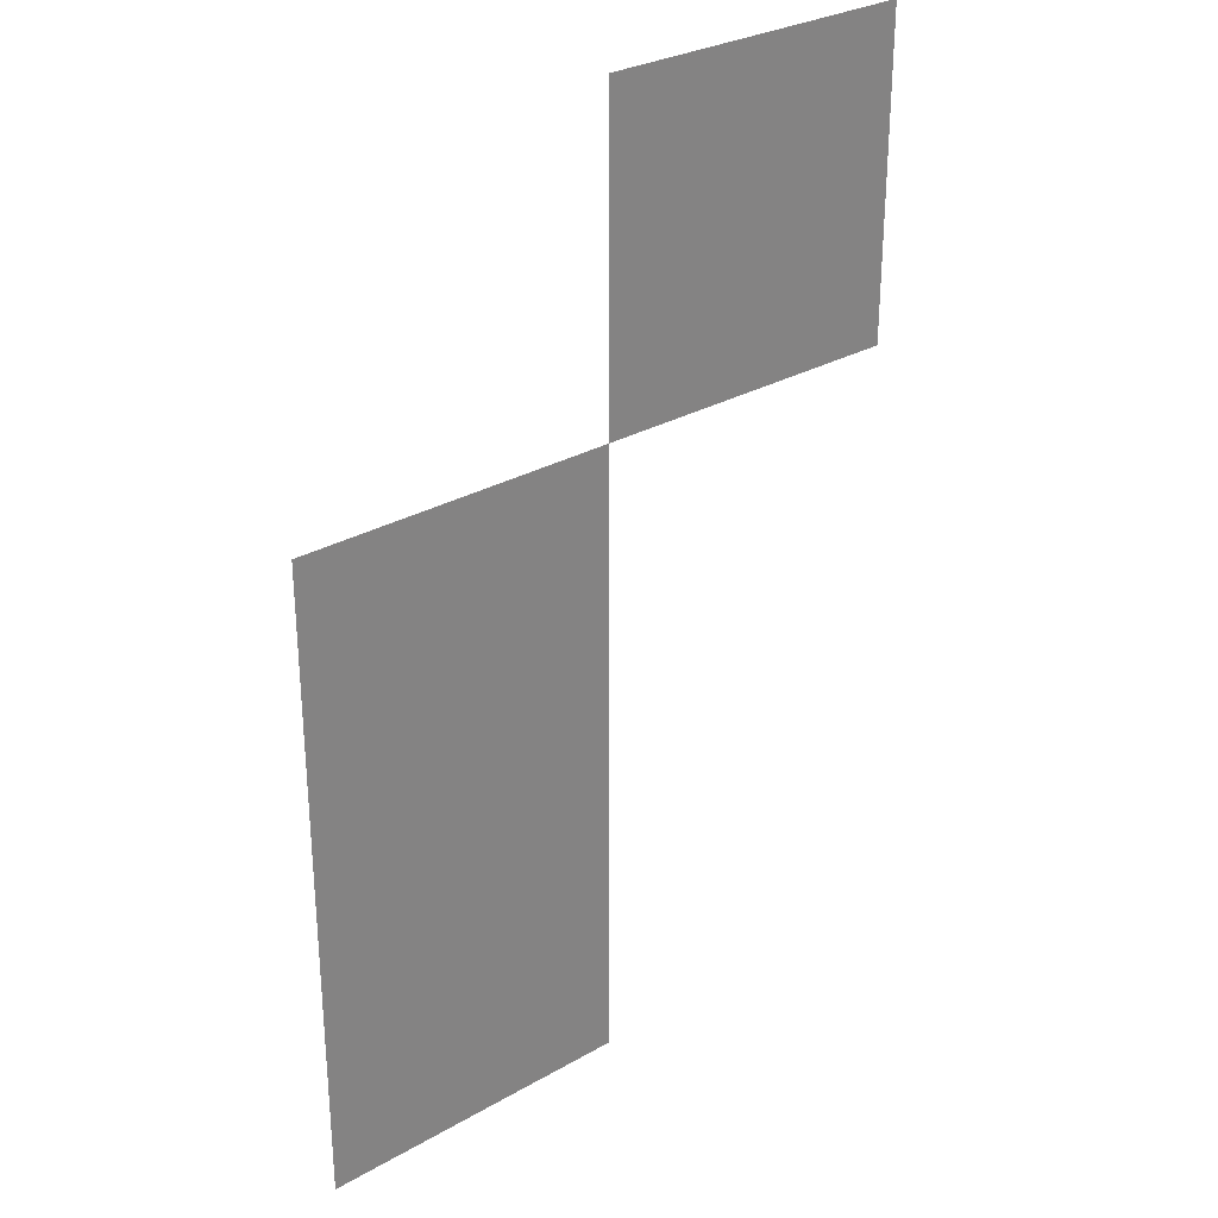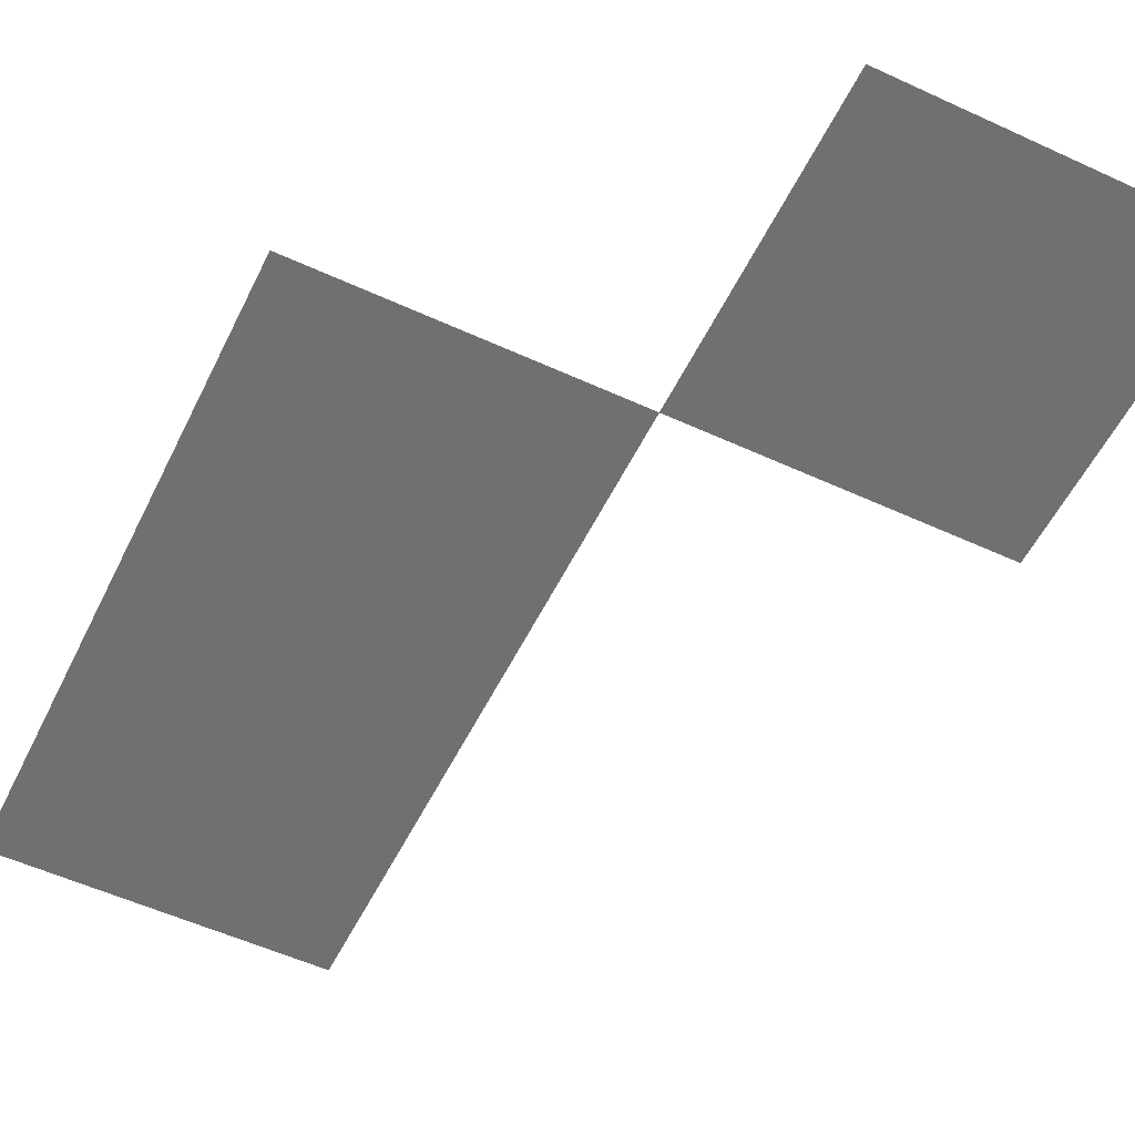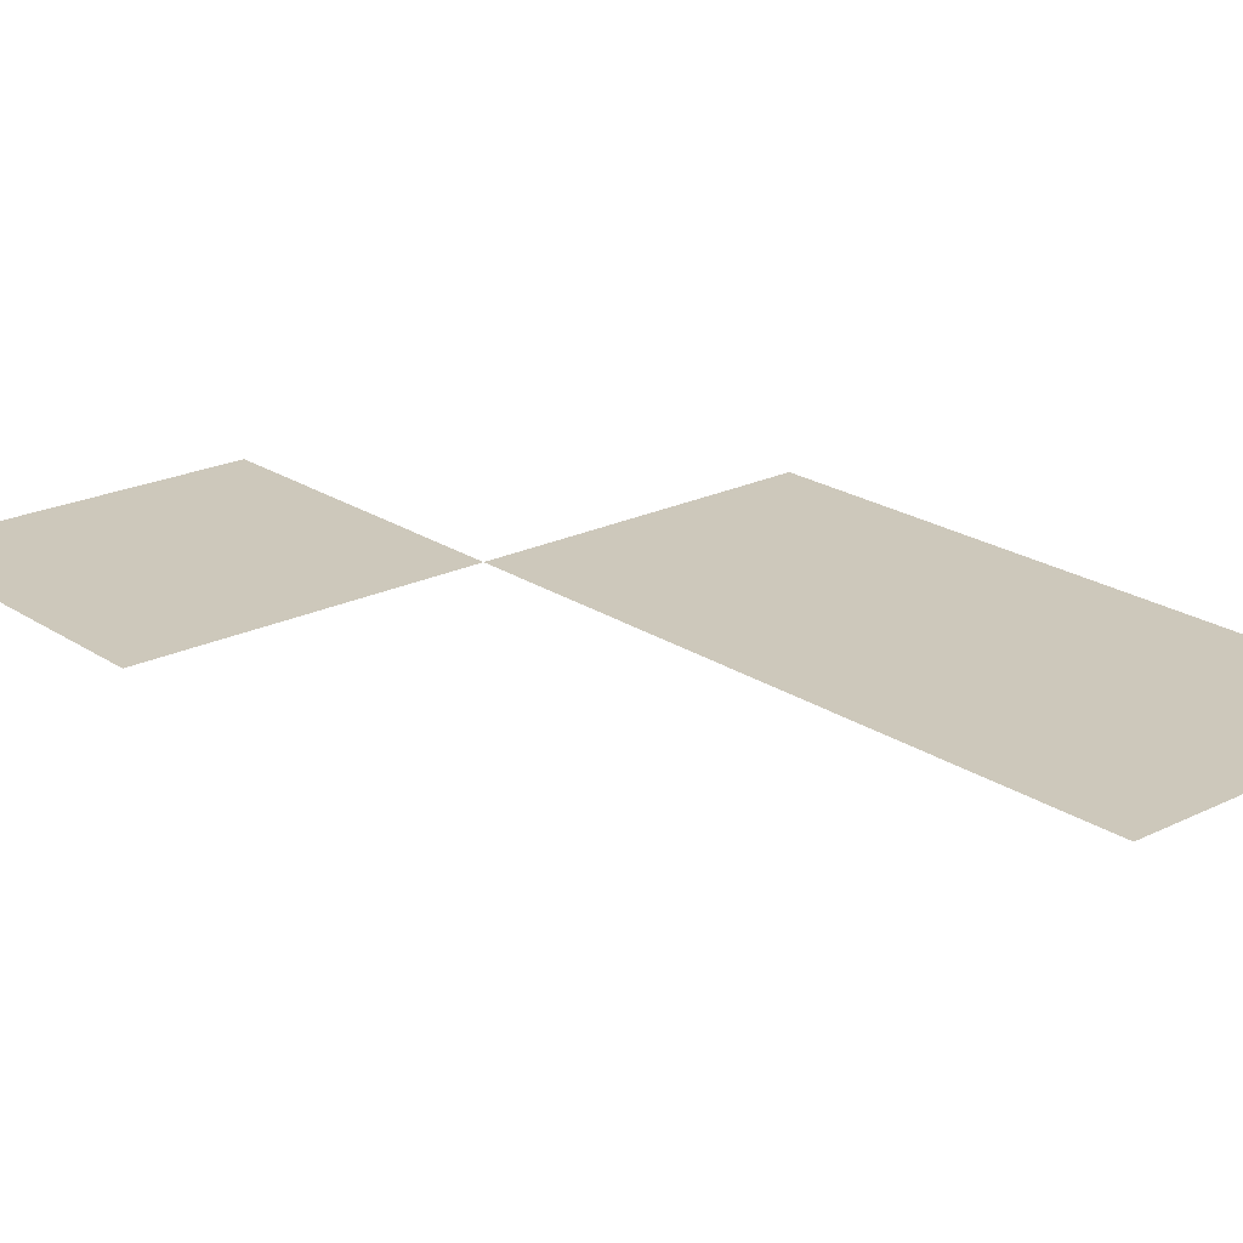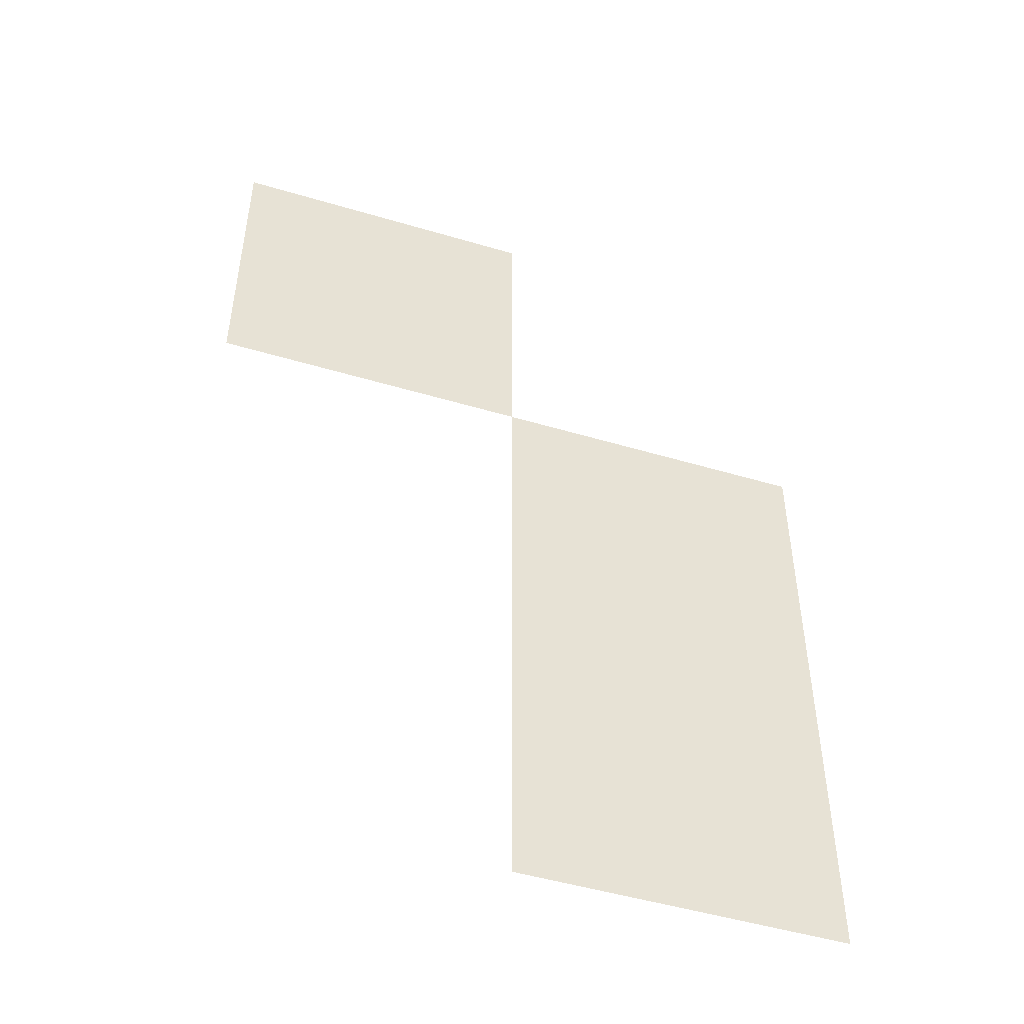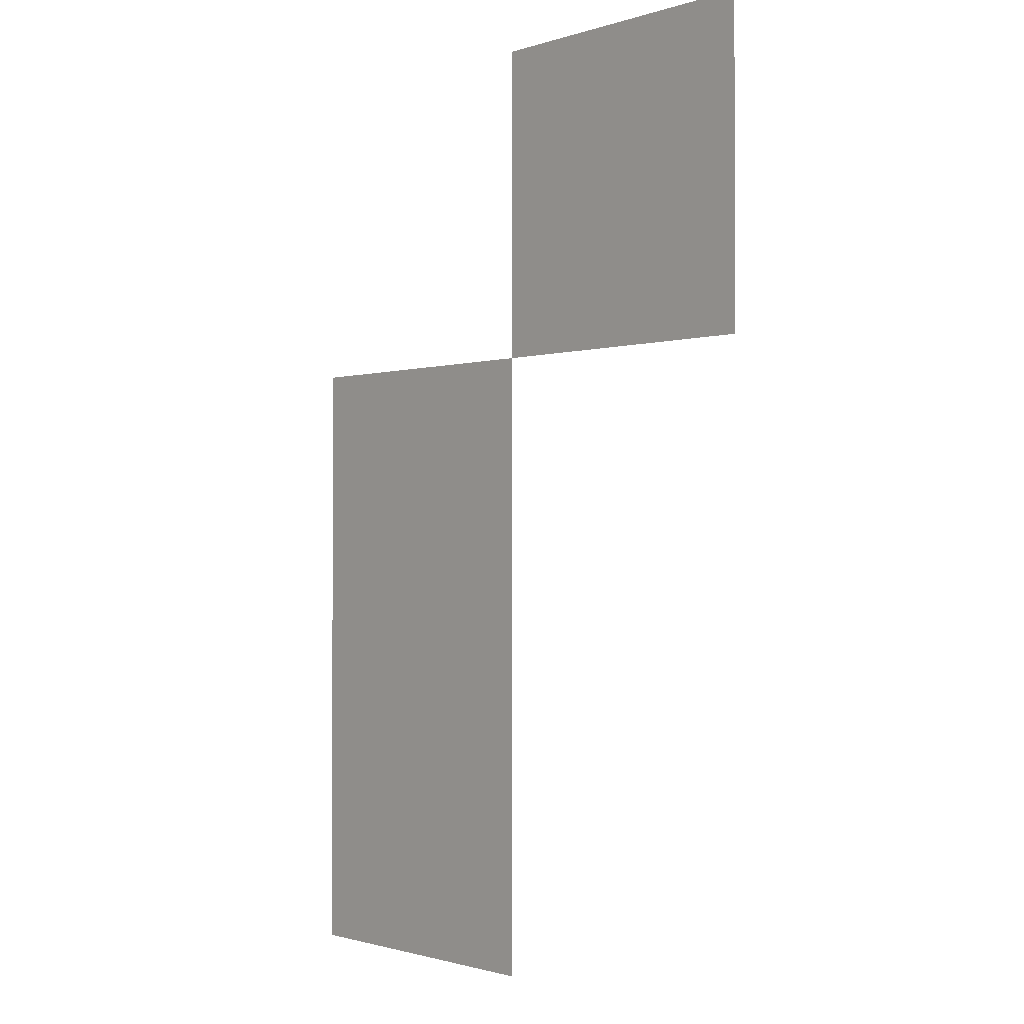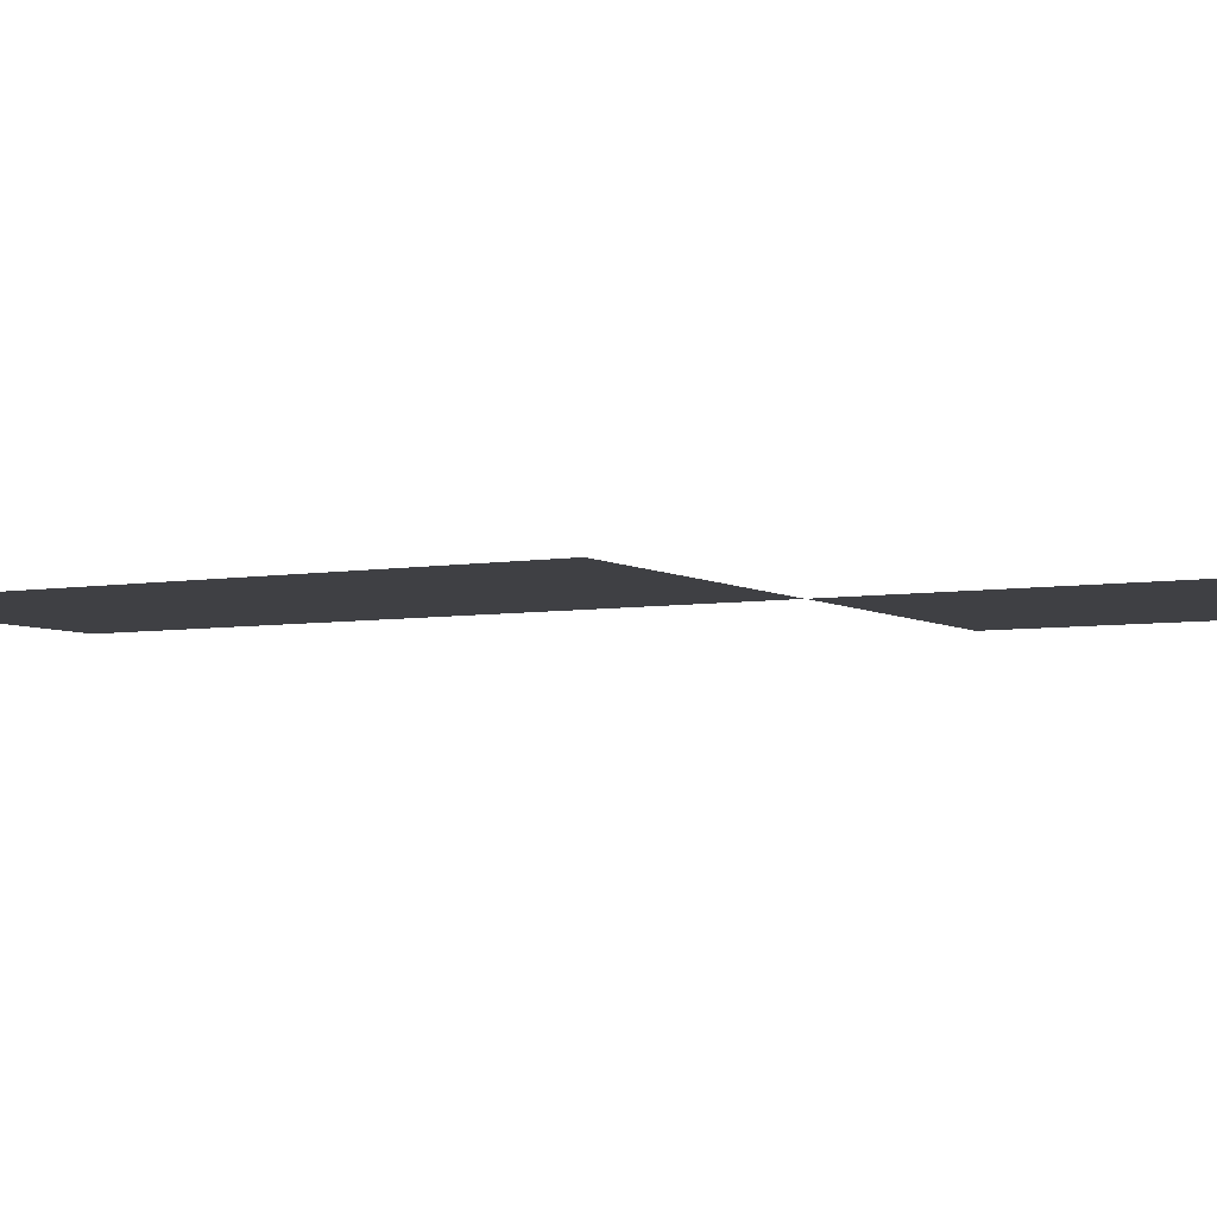
<metadata>
{"format":"obj","ext":"obj","renderer":"f3d","projection":"perspective","resolution":1024,"background":"white","views":[{"elev":29.4,"azim":139.9,"up":"+Y"},{"elev":-55.0,"azim":154.1,"up":"+Z"},{"elev":21.8,"azim":-40.8,"up":"+Z"},{"elev":-49.4,"azim":-18.2,"up":"+Y"},{"elev":-1.2,"azim":-130.2,"up":"+Y"},{"elev":-5.1,"azim":119.0,"up":"+Z"}]}
</metadata>
<code>
v -32 -48 0
v -48 -48 0
v -48 -32 0
v -32 -32 0
v -16 -64 0
v -32 -64 0
v -32 -48 0
v -16 -48 0
v -16 -80 0
v -32 -80 0
v -32 -64 0
v -16 -64 0
g house_bathroom_mesh_0003
f 1 2 3 4
f 5 6 7 8
f 9 10 11 12

</code>
